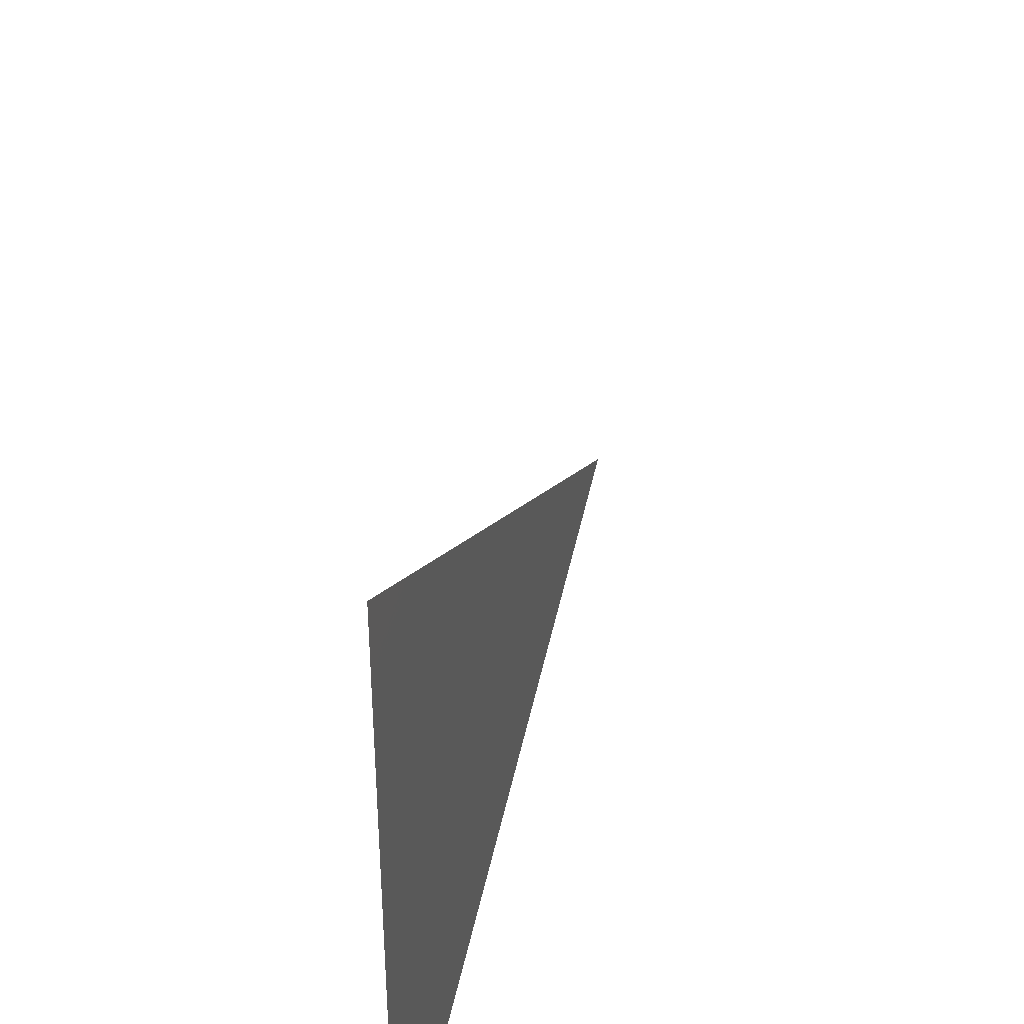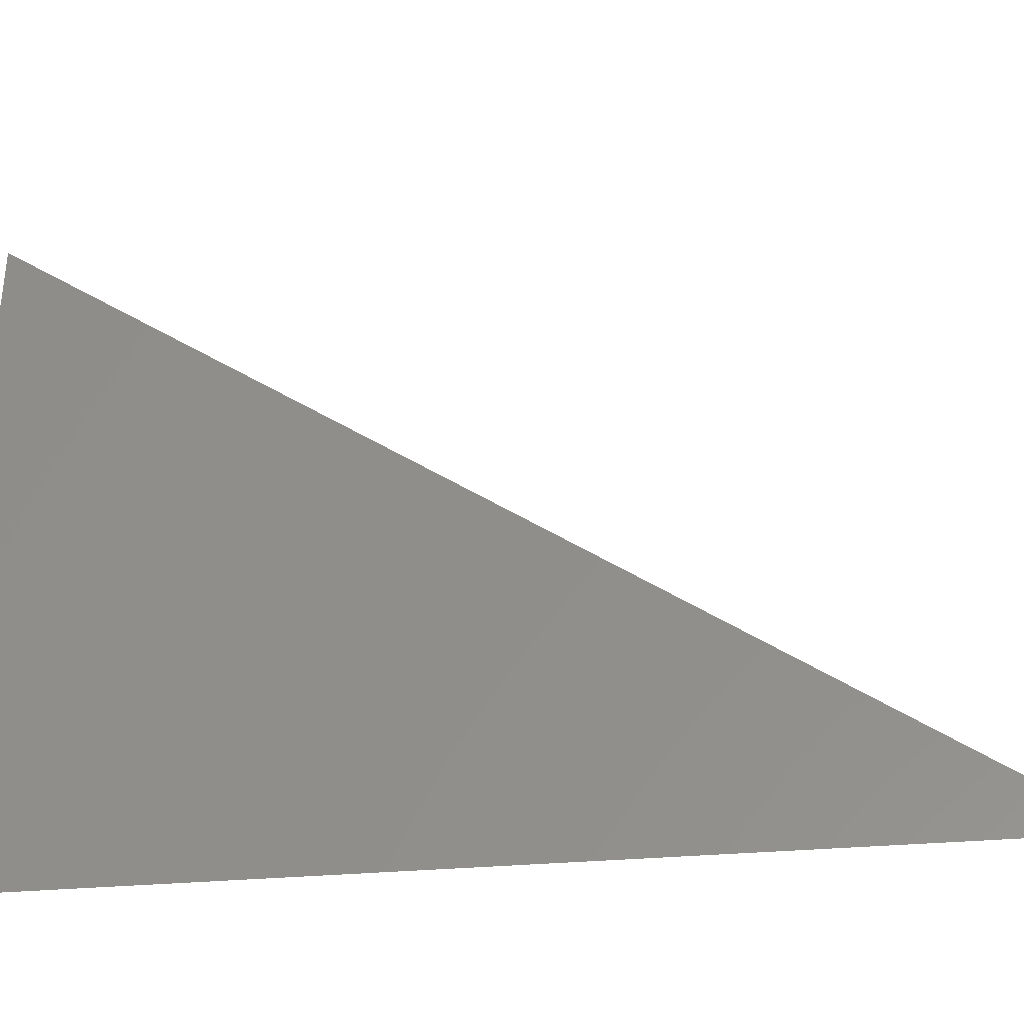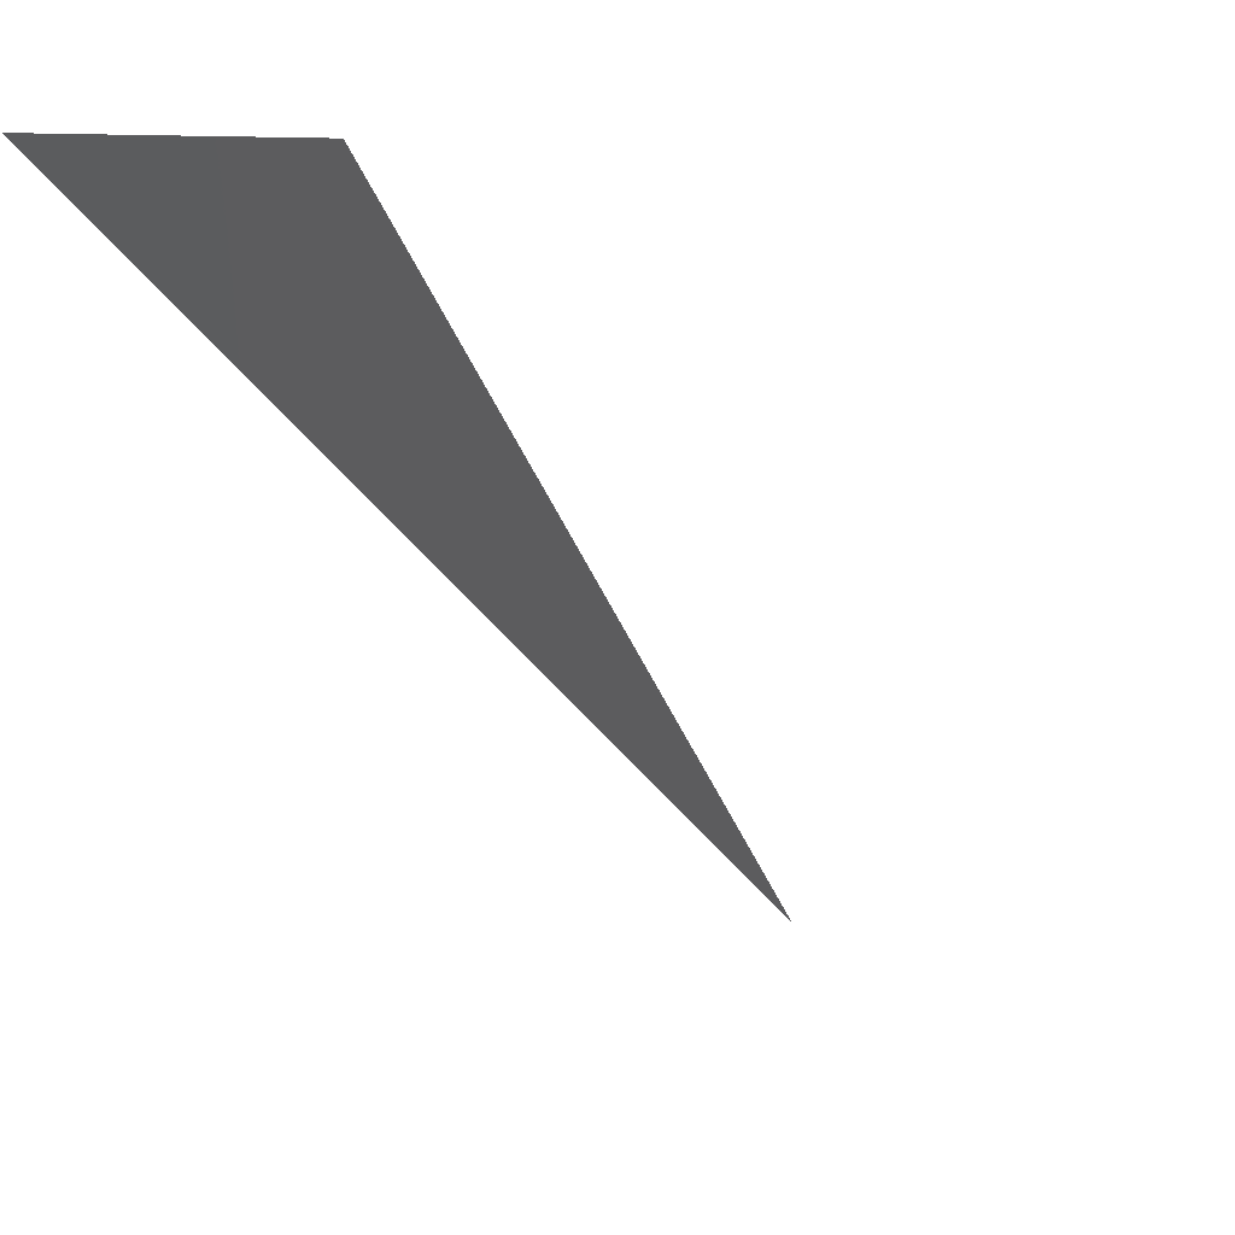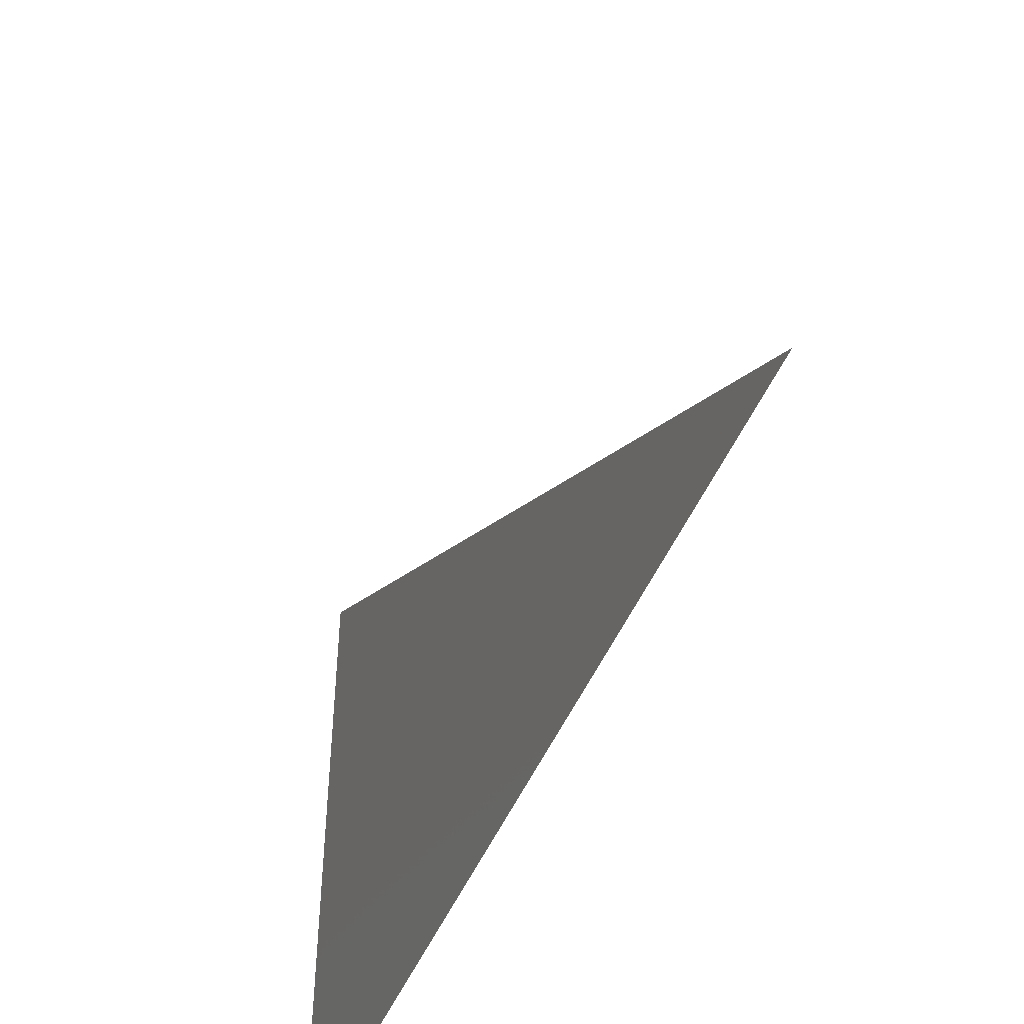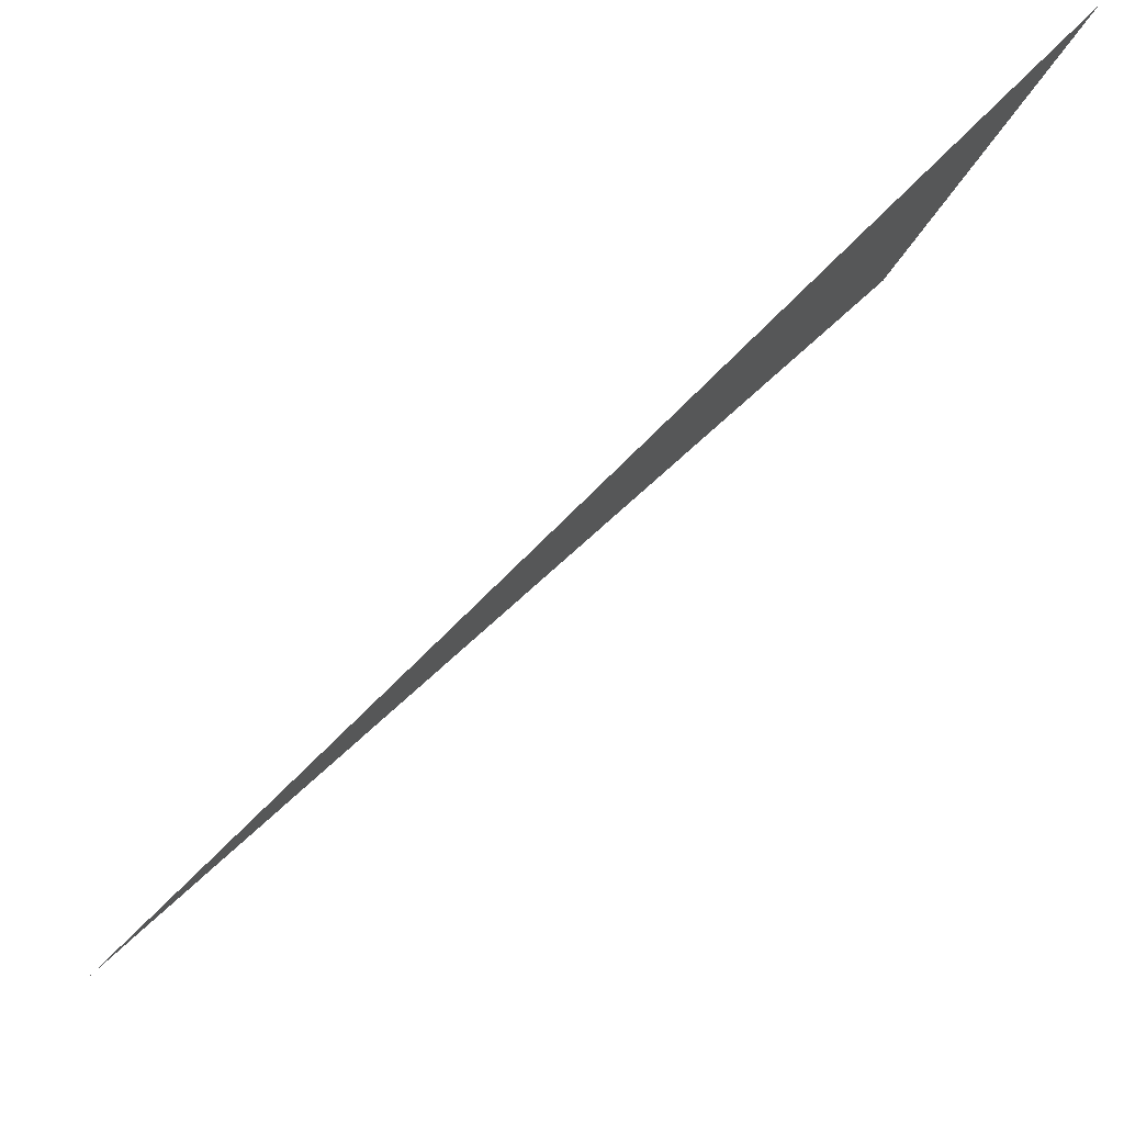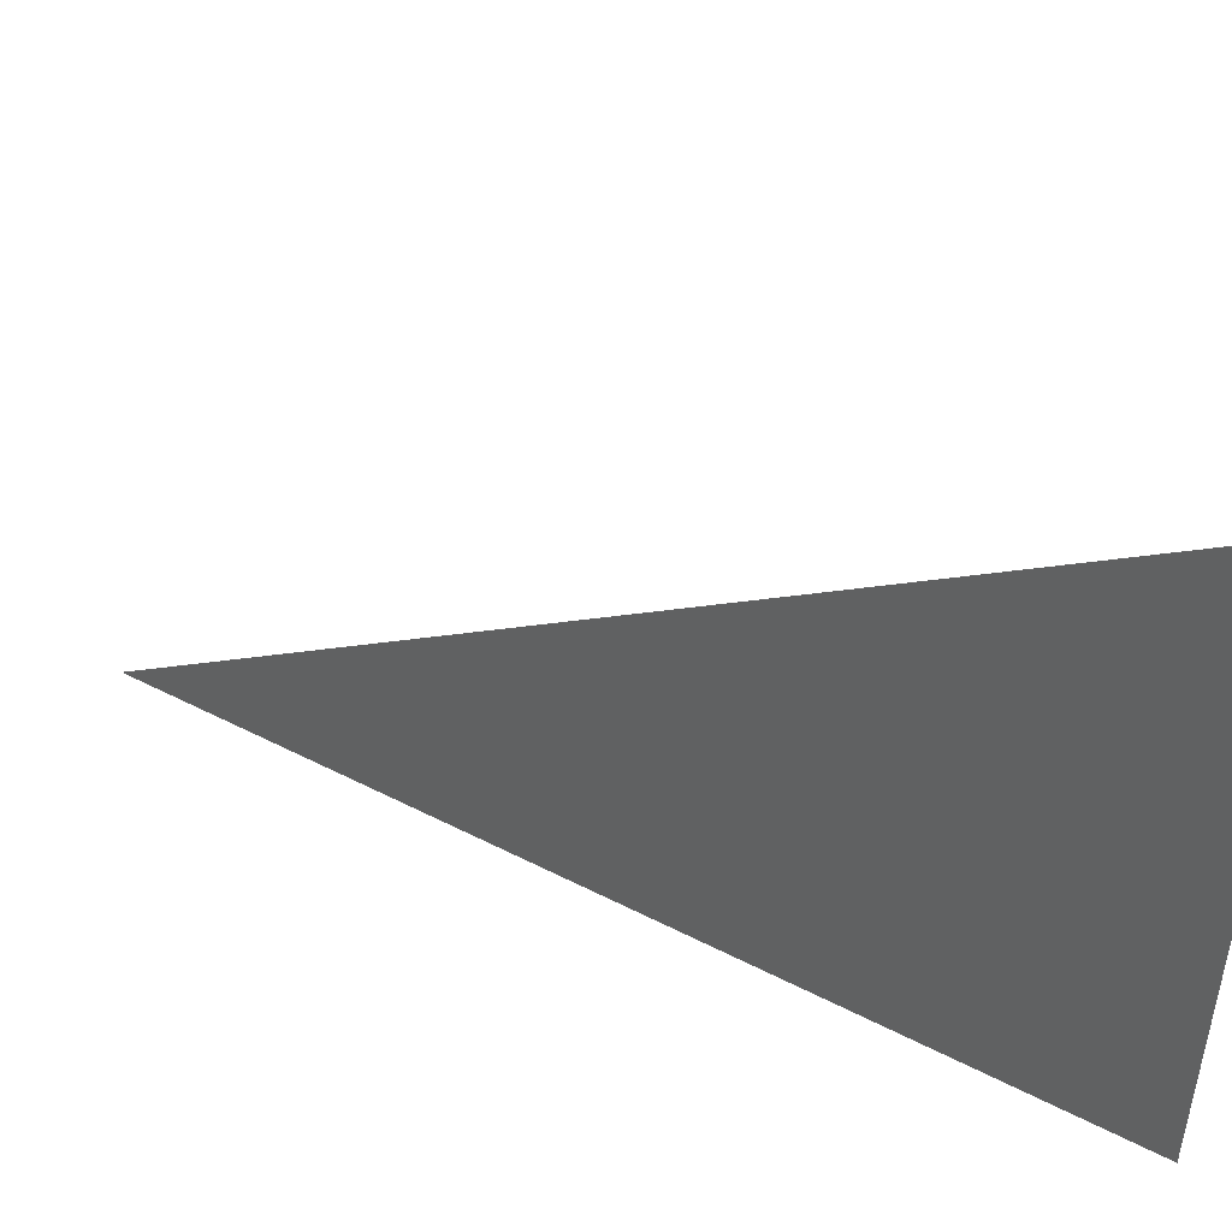
<metadata>
{"format":"stl","ext":"stl","renderer":"f3d","projection":"perspective","resolution":1024,"background":"white","views":[{"elev":41.4,"azim":56.1,"up":"+Y"},{"elev":-35.5,"azim":141.4,"up":"+Y"},{"elev":8.9,"azim":153.4,"up":"+Z"},{"elev":-48.4,"azim":-157.3,"up":"+Y"},{"elev":-11.0,"azim":-6.6,"up":"+Z"},{"elev":48.2,"azim":-15.0,"up":"+Y"}]}
</metadata>
<code>
# stl→obj: 3 verts, 1 faces
v 0 0 0
v 30 0 30
v 30 30 30
f 1 2 3

</code>
